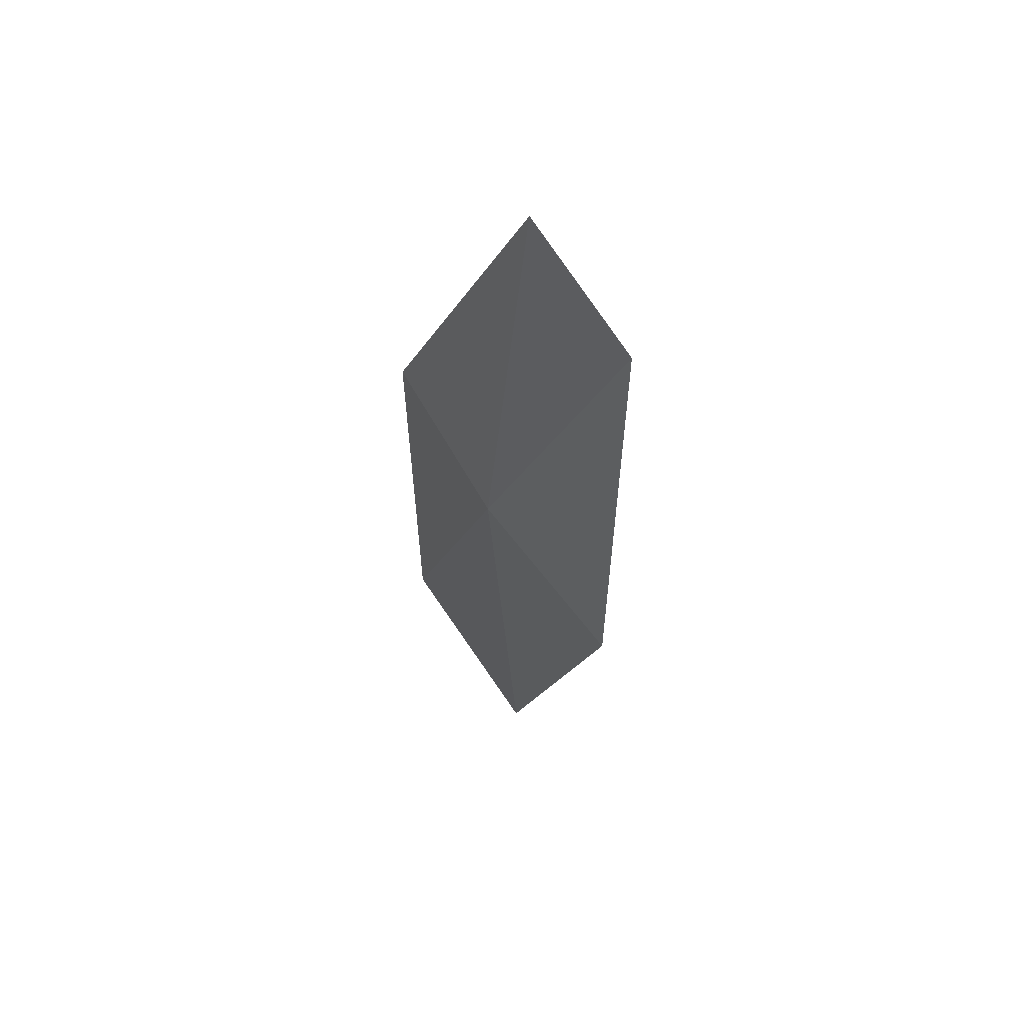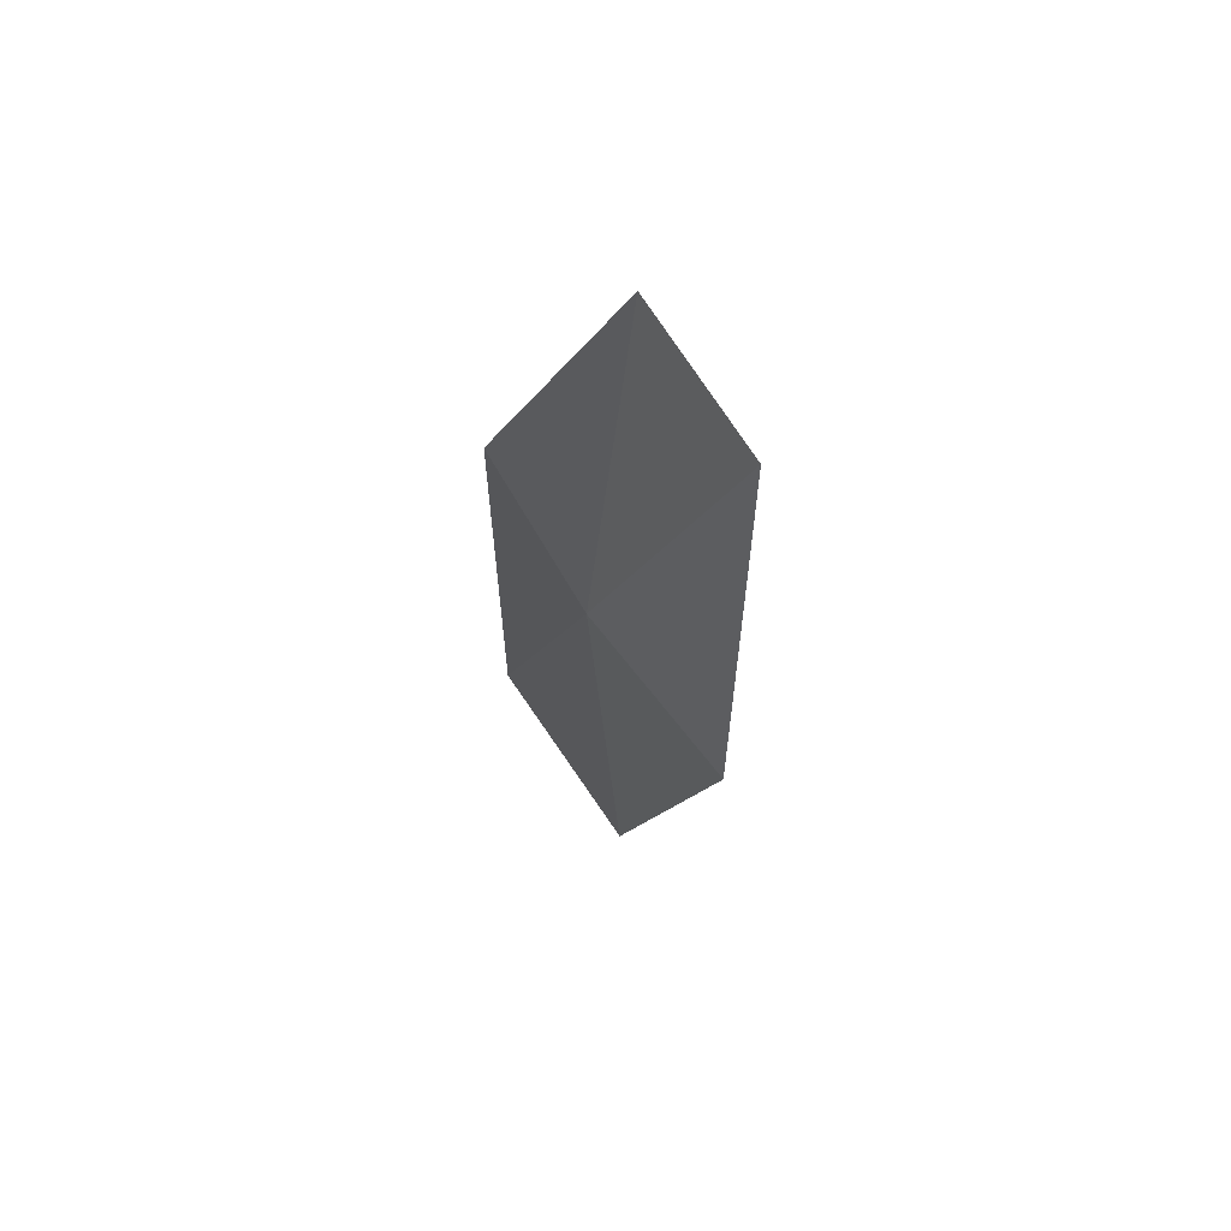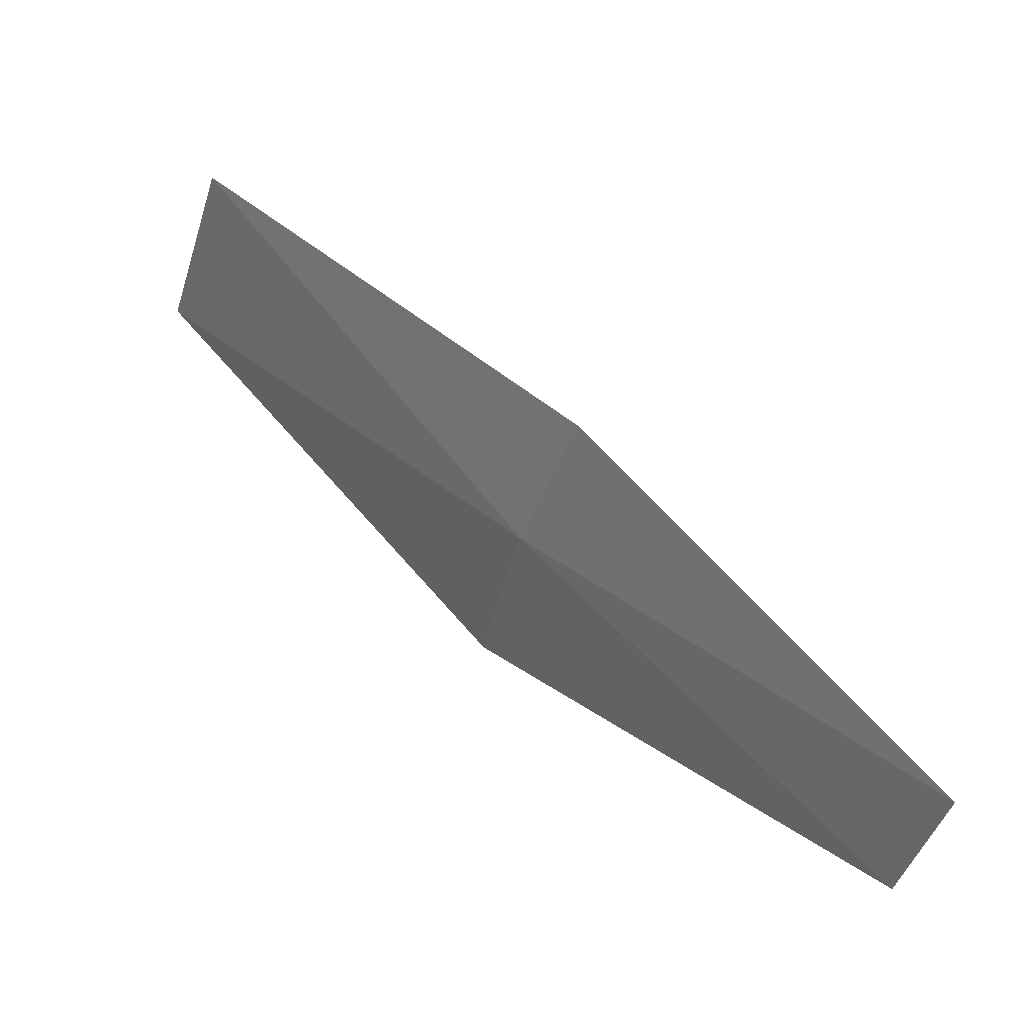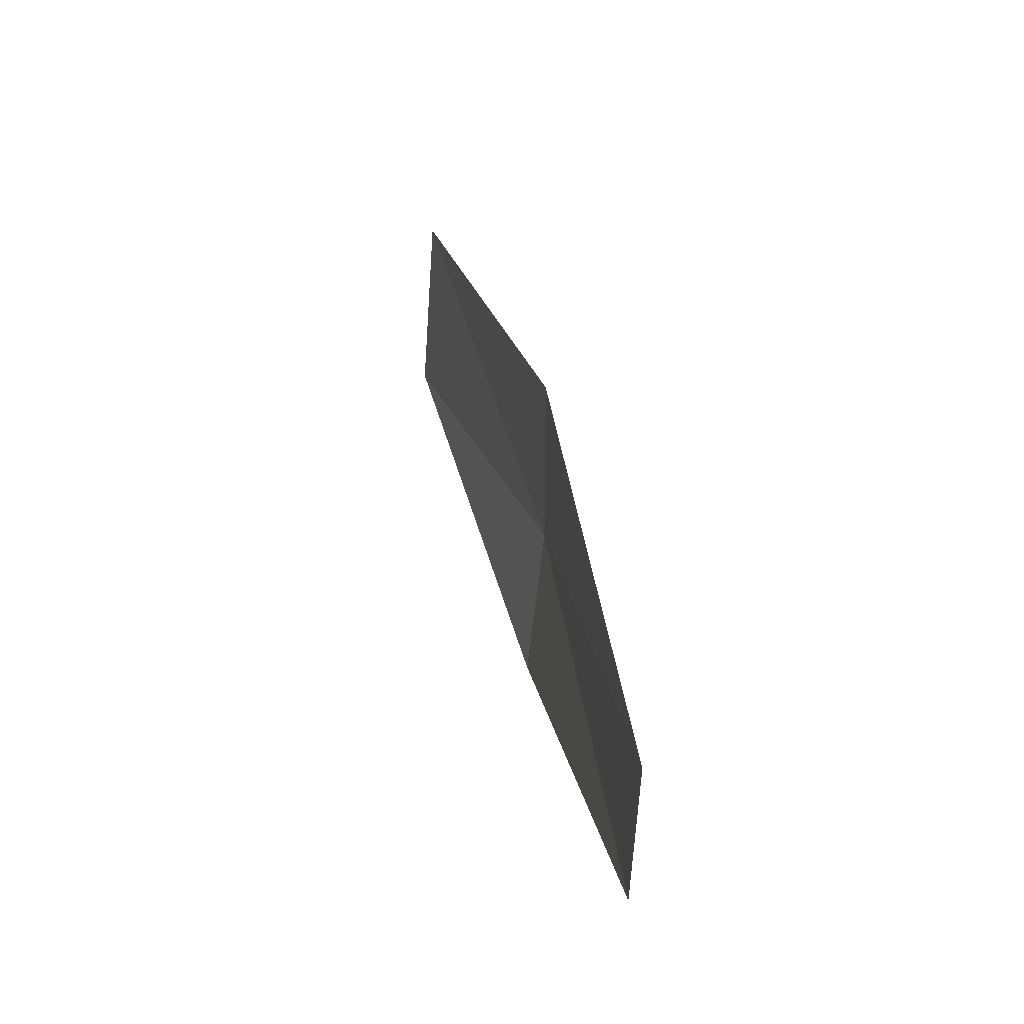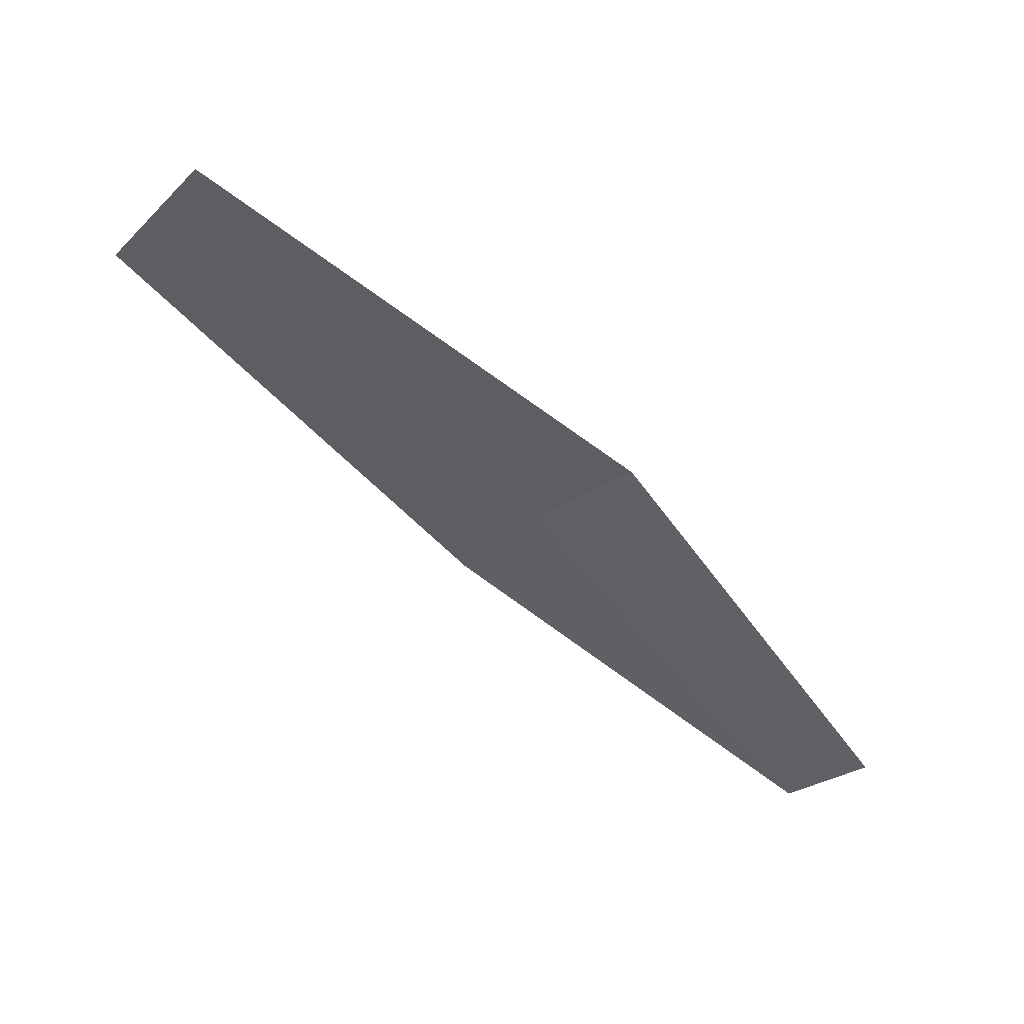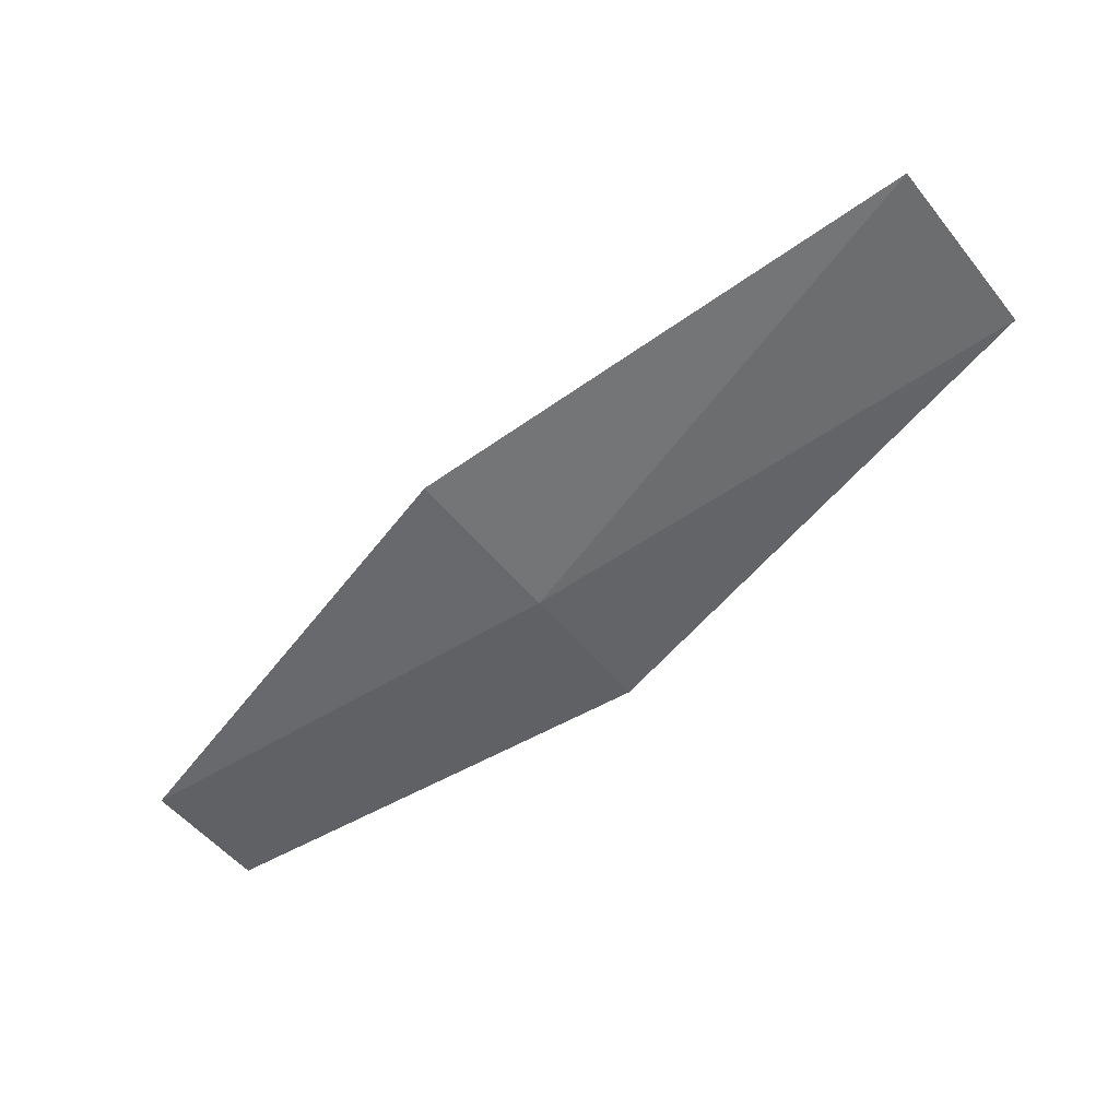
<metadata>
{"format":"obj","ext":"obj","renderer":"f3d","projection":"perspective","resolution":1024,"background":"white","views":[{"elev":-60.8,"azim":-162.6,"up":"+Y"},{"elev":-58.3,"azim":-162.7,"up":"+Y"},{"elev":-13.6,"azim":137.4,"up":"+Y"},{"elev":-11.0,"azim":-42.4,"up":"+Z"},{"elev":49.5,"azim":-99.9,"up":"+Z"},{"elev":42.9,"azim":56.5,"up":"+Z"}]}
</metadata>
<code>
v 12.89 92.12 6.354
v 12.42 91.3 5.22
v 12.28 91.11 5.545
v 12.68 91.88 6.75
v 13.21 93.05 7.655
v 13.03 92.35 5.971
v 13.41 93.33 7.194
f 1 2 3
f 1 3 4
f 1 4 5
f 1 6 2
f 1 7 6
f 1 5 7

</code>
